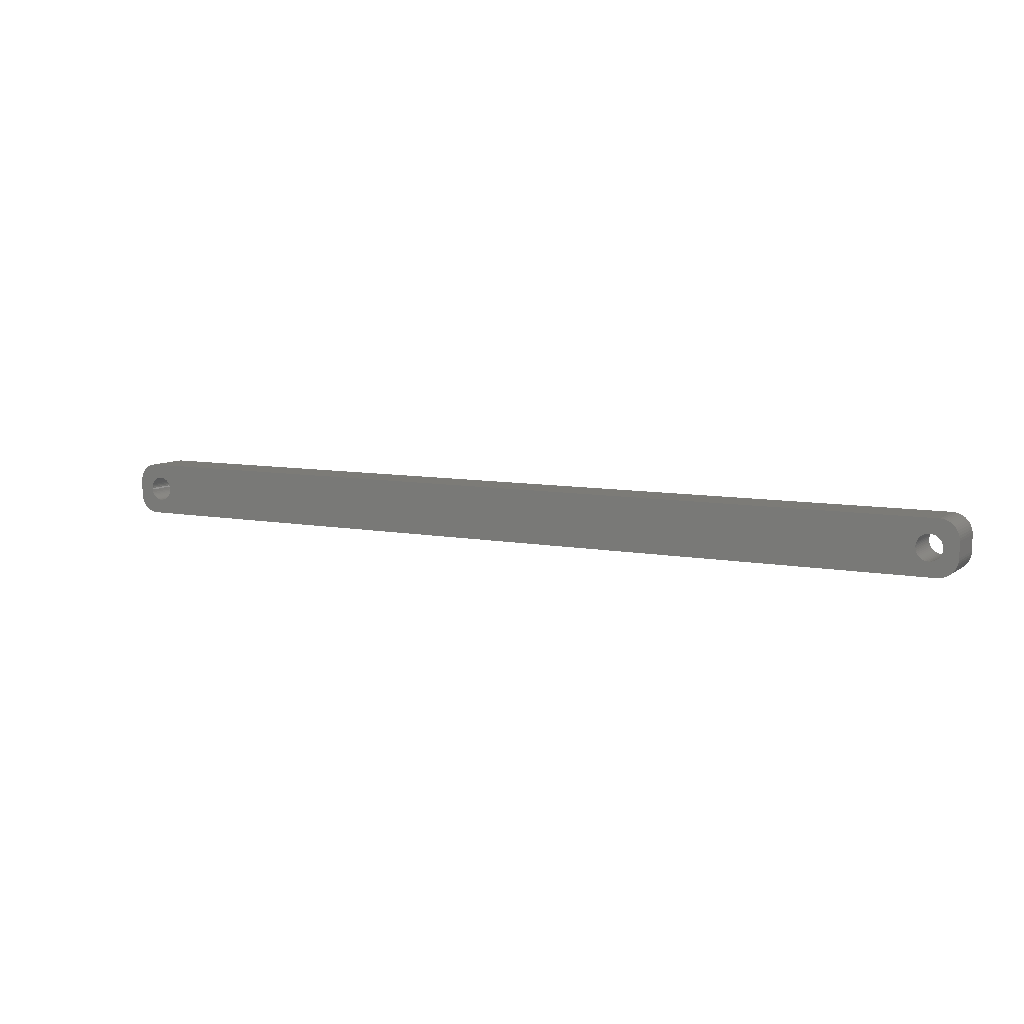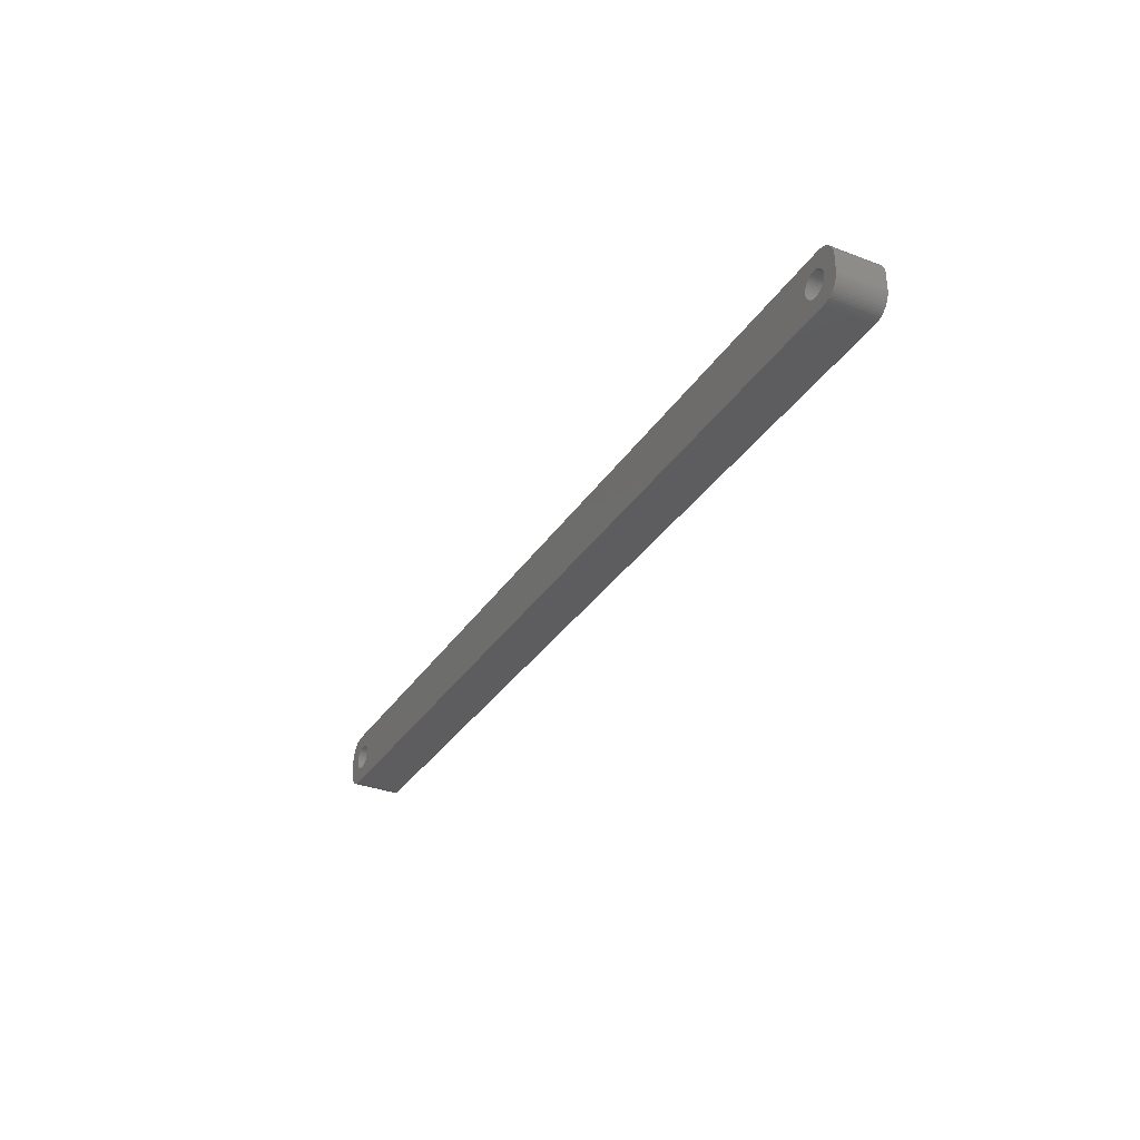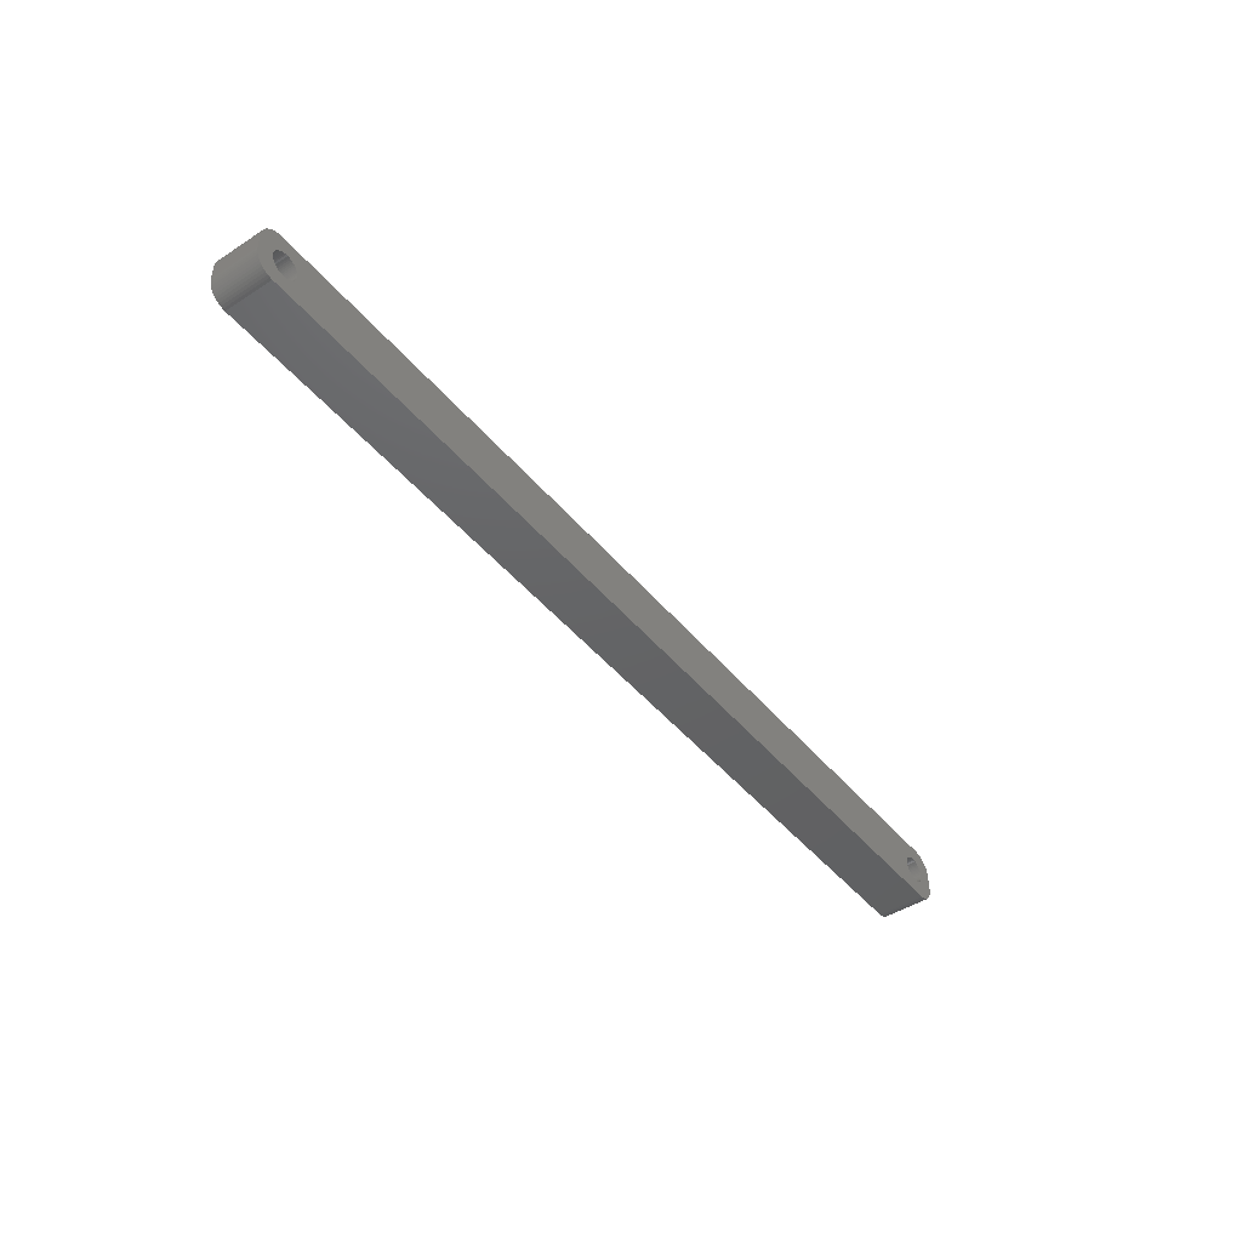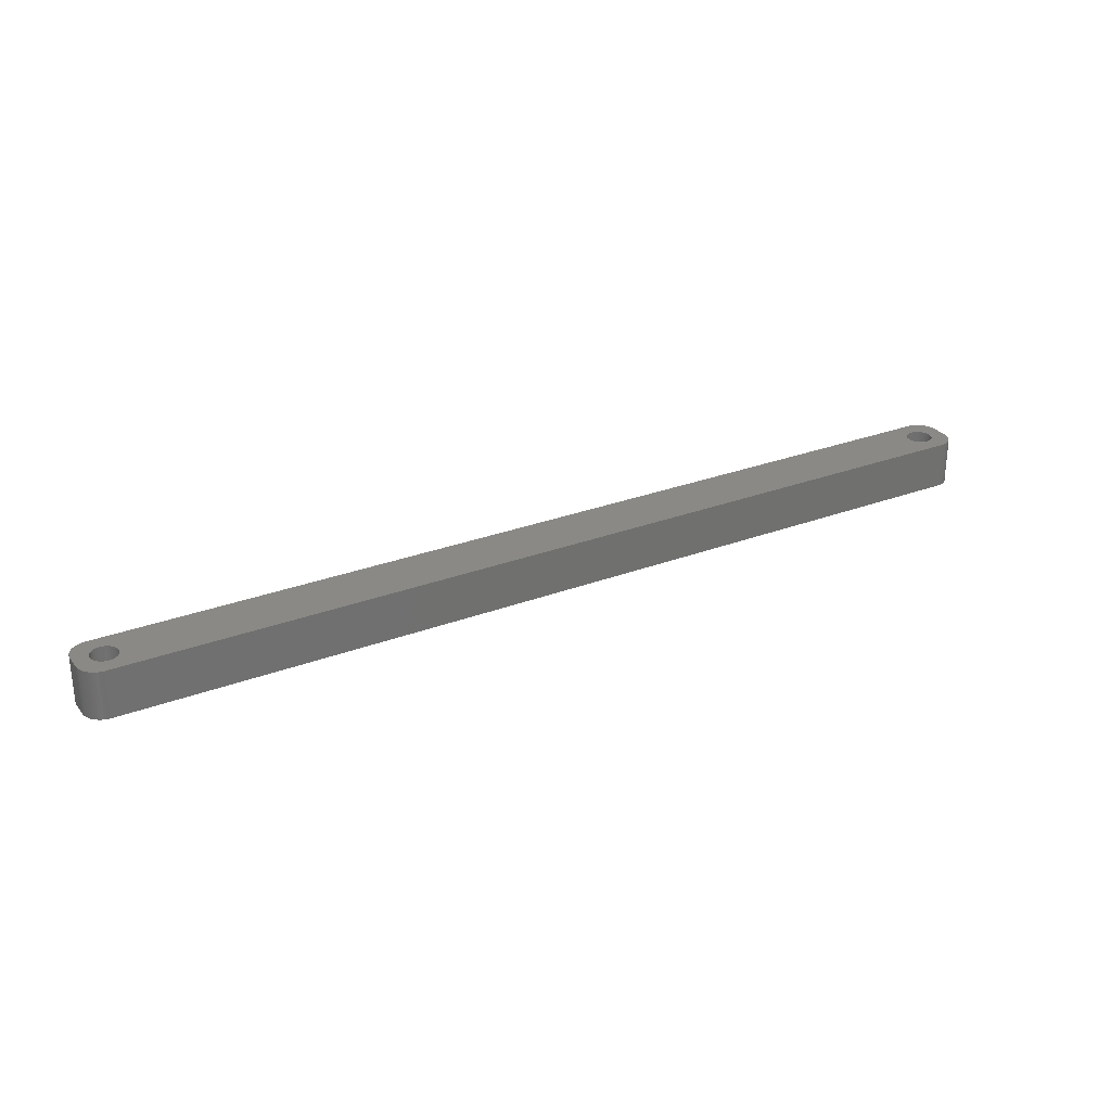
<metadata>
{"format":"stl","ext":"stl","renderer":"f3d","projection":"perspective","resolution":1024,"background":"white","views":[{"elev":8.1,"azim":28.2,"up":"+Y"},{"elev":-32.6,"azim":62.2,"up":"+Y"},{"elev":-45.0,"azim":-53.2,"up":"+Y"},{"elev":28.2,"azim":-29.9,"up":"+Z"}]}
</metadata>
<code>
# stl→obj: 304 verts, 612 faces
v -109.5 1.196 0
v -109.7 1.566 12
v -109.7 1.566 0
v -109.5 1.196 12
v -109.9 1.91 12
v -109.9 1.91 0
v -111.5 3.091 0
v -111.1 2.941 12
v -111.5 3.091 12
v -111.1 2.941 0
v -113.9 2.941 0
v -113.5 3.091 12
v -113.9 2.941 12
v -113.5 3.091 0
v -115.5 1.196 12
v -115.3 1.566 0
v -115.3 1.566 12
v -115.5 1.196 0
v -109.4 -0.8082 0
v -109.3 -0.4073 12
v -109.3 -0.4073 0
v -109.4 -0.8082 12
v -112.3 3.244 0
v -111.9 3.192 12
v -112.3 3.244 12
v -111.9 3.192 0
v -110.8 2.744 0
v -110.4 2.504 12
v -110.8 2.744 12
v -110.4 2.504 0
v -115.7 0.4073 12
v -115.6 0.8082 0
v -115.6 0.8082 12
v -115.7 0.4073 0
v -115.1 1.91 12
v -114.9 2.225 0
v -114.9 2.225 12
v -115.1 1.91 0
v -114.2 2.744 0
v -114.2 2.744 12
v -113.1 3.192 0
v -112.7 3.244 12
v -113.1 3.192 12
v -112.7 3.244 0
v -109.2 0 0
v -109.3 0.4073 12
v -109.3 0.4073 0
v -109.2 0 12
v -109.5 -1.196 0
v -109.5 -1.196 12
v -110.4 -2.504 0
v -110.8 -2.744 12
v -110.4 -2.504 12
v -110.8 -2.744 0
v -109.4 0.8082 0
v -109.4 0.8082 12
v -110.1 2.225 12
v -110.1 2.225 0
v -115.8 0 12
v -115.8 0 0
v -114.6 2.504 0
v -114.6 2.504 12
v -112.3 -3.244 0
v -112.7 -3.244 12
v -112.3 -3.244 12
v -112.7 -3.244 0
v -115.5 -1.196 12
v -115.6 -0.8082 0
v -115.6 -0.8082 12
v -115.5 -1.196 0
v -115.3 -1.566 12
v -115.3 -1.566 0
v -111.9 -3.192 0
v -111.9 -3.192 12
v -110.1 -2.225 0
v -109.9 -1.91 12
v -109.9 -1.91 0
v -110.1 -2.225 12
v -111.5 -3.091 0
v -111.5 -3.091 12
v -111.1 -2.941 12
v -111.1 -2.941 0
v -109.7 -1.566 0
v -109.7 -1.566 12
v -114.2 -2.744 0
v -114.6 -2.504 12
v -114.2 -2.744 12
v -114.6 -2.504 0
v -113.1 -3.192 0
v -113.5 -3.091 12
v -113.1 -3.192 12
v -113.5 -3.091 0
v -114.9 -2.225 12
v -115.1 -1.91 0
v -115.1 -1.91 12
v -114.9 -2.225 0
v -115.7 -0.4073 0
v -115.7 -0.4073 12
v -113.9 -2.941 0
v -113.9 -2.941 12
v 114.2 2.744 0
v 114.6 2.504 12
v 114.2 2.744 12
v 114.6 2.504 0
v 115.6 -0.8082 0
v 115.7 -0.4073 12
v 115.7 -0.4073 0
v 115.6 -0.8082 12
v 111.9 -3.192 0
v 111.5 -3.091 12
v 111.9 -3.192 12
v 111.5 -3.091 0
v 110.8 2.744 0
v 111.1 2.941 12
v 110.8 2.744 12
v 111.1 2.941 0
v 109.4 0.8082 12
v 109.5 1.196 0
v 109.5 1.196 12
v 109.4 0.8082 0
v 115.5 1.196 0
v 115.3 1.566 12
v 115.3 1.566 0
v 115.5 1.196 12
v 115.1 1.91 12
v 115.1 1.91 0
v 113.5 3.091 0
v 113.9 2.941 12
v 113.5 3.091 12
v 113.9 2.941 0
v 113.1 3.192 0
v 113.1 3.192 12
v 109.3 -0.4073 12
v 109.2 0 0
v 109.2 0 12
v 109.3 -0.4073 0
v 109.7 1.566 12
v 109.9 1.91 0
v 109.9 1.91 12
v 109.7 1.566 0
v 110.4 2.504 0
v 110.4 2.504 12
v 111.5 3.091 0
v 111.9 3.192 12
v 111.5 3.091 12
v 111.9 3.192 0
v 115.8 0 0
v 115.7 0.4073 12
v 115.7 0.4073 0
v 115.8 0 12
v 115.1 -1.91 0
v 115.3 -1.566 12
v 115.3 -1.566 0
v 115.1 -1.91 12
v 115.5 -1.196 0
v 115.5 -1.196 12
v 114.2 -2.744 0
v 113.9 -2.941 12
v 114.2 -2.744 12
v 113.9 -2.941 0
v 114.6 -2.504 0
v 114.6 -2.504 12
v 112.3 -3.244 0
v 112.3 -3.244 12
v 110.8 -2.744 0
v 110.4 -2.504 12
v 110.8 -2.744 12
v 110.4 -2.504 0
v 109.9 -1.91 12
v 109.7 -1.566 0
v 109.7 -1.566 12
v 109.9 -1.91 0
v 115.6 0.8082 0
v 115.6 0.8082 12
v 114.9 2.225 12
v 114.9 2.225 0
v 112.3 3.244 0
v 112.7 3.244 12
v 112.3 3.244 12
v 112.7 3.244 0
v 109.3 0.4073 12
v 109.3 0.4073 0
v 110.1 2.225 0
v 110.1 2.225 12
v 113.1 -3.192 0
v 112.7 -3.244 12
v 113.1 -3.192 12
v 112.7 -3.244 0
v 113.5 -3.091 0
v 113.5 -3.091 12
v 114.9 -2.225 0
v 114.9 -2.225 12
v 111.1 -2.941 0
v 111.1 -2.941 12
v 109.5 -1.196 0
v 109.5 -1.196 12
v 109.4 -0.8082 12
v 109.4 -0.8082 0
v 110.1 -2.225 12
v 110.1 -2.225 0
v -119.5 -2 0
v -119.5 2 12
v -119.5 2 0
v -119.5 -2 12
v -119.5 -2.627 0
v -119.5 -2.627 12
v 114.8 6.99 0
v -114.8 6.99 12
v 114.8 6.99 12
v -114.8 6.99 0
v -114.8 -6.99 0
v 114.8 -6.99 12
v -114.8 -6.99 12
v 114.8 -6.99 0
v -119.5 2.627 12
v -119.5 2.627 0
v 119.5 2 12
v 119.5 2.627 12
v 119.5 -2 12
v 119.3 3.243 12
v 119.1 3.841 12
v 118.9 4.409 12
v 118.5 4.939 12
v 119.5 -2.627 12
v 118.1 5.423 12
v 117.7 5.853 12
v 119.3 -3.243 12
v 117.2 6.222 12
v 119.1 -3.841 12
v 116.6 6.524 12
v 116 6.755 12
v 118.9 -4.409 12
v 118.5 -4.939 12
v 115.4 6.911 12
v -115.4 6.911 12
v -116 6.755 12
v -116.6 6.524 12
v -117.2 6.222 12
v -117.7 5.853 12
v -118.1 5.423 12
v -118.5 4.939 12
v 118.1 -5.423 12
v 117.7 -5.853 12
v 117.2 -6.222 12
v 116.6 -6.524 12
v 116 -6.755 12
v 115.4 -6.911 12
v -115.4 -6.911 12
v -116.6 -6.524 12
v -117.7 -5.853 12
v -118.5 -4.939 12
v -119.1 -3.841 12
v -116 -6.755 12
v -118.9 4.409 12
v -119.1 3.841 12
v -119.3 3.243 12
v -117.2 -6.222 12
v -118.1 -5.423 12
v -118.9 -4.409 12
v -119.3 -3.243 12
v 119.1 -3.841 0
v 118.9 -4.409 0
v -118.5 4.939 0
v -118.1 5.423 0
v -116.6 -6.524 0
v -116 -6.755 0
v -115.4 -6.911 0
v -117.2 -6.222 0
v -118.1 -5.423 0
v -117.7 -5.853 0
v 119.5 2 0
v 119.5 -2 0
v 119.3 -3.243 0
v 119.5 -2.627 0
v 116.6 -6.524 0
v 117.2 -6.222 0
v 119.1 3.841 0
v 119.3 3.243 0
v 118.1 5.423 0
v 117.7 5.853 0
v 116.6 6.524 0
v 116 6.755 0
v 115.4 6.911 0
v -116 6.755 0
v -116.6 6.524 0
v -118.9 4.409 0
v 118.5 -4.939 0
v 119.5 2.627 0
v 118.1 -5.423 0
v 117.7 -5.853 0
v 116 -6.755 0
v 118.9 4.409 0
v 118.5 4.939 0
v 115.4 -6.911 0
v -118.5 -4.939 0
v 117.2 6.222 0
v -115.4 6.911 0
v -117.7 5.853 0
v -119.1 3.841 0
v -118.9 -4.409 0
v -119.1 -3.841 0
v -119.3 -3.243 0
v -117.2 6.222 0
v -119.3 3.243 0
f 1 2 3
f 2 1 4
f 3 5 6
f 5 3 2
f 7 8 9
f 8 7 10
f 11 12 13
f 12 11 14
f 15 16 17
f 16 15 18
f 19 20 21
f 20 19 22
f 23 24 25
f 24 23 26
f 27 28 29
f 28 27 30
f 31 32 33
f 32 31 34
f 35 36 37
f 36 35 38
f 39 13 40
f 13 39 11
f 41 42 43
f 42 41 44
f 45 46 47
f 46 45 48
f 49 22 19
f 22 49 50
f 51 52 53
f 52 51 54
f 55 4 1
f 4 55 56
f 30 57 28
f 57 30 58
f 44 25 42
f 25 44 23
f 26 9 24
f 9 26 7
f 10 29 8
f 29 10 27
f 59 34 31
f 34 59 60
f 33 18 15
f 18 33 32
f 17 38 35
f 38 17 16
f 14 43 12
f 43 14 41
f 61 40 62
f 40 61 39
f 36 62 37
f 62 36 61
f 63 64 65
f 64 63 66
f 67 68 69
f 68 67 70
f 71 70 67
f 70 71 72
f 73 65 74
f 65 73 63
f 75 76 77
f 76 75 78
f 47 56 55
f 56 47 46
f 6 57 58
f 57 6 5
f 21 48 45
f 48 21 20
f 79 74 80
f 74 79 73
f 54 81 52
f 81 54 82
f 82 80 81
f 80 82 79
f 75 53 78
f 53 75 51
f 83 50 49
f 50 83 84
f 77 84 83
f 84 77 76
f 85 86 87
f 86 85 88
f 89 90 91
f 90 89 92
f 66 91 64
f 91 66 89
f 93 94 95
f 94 93 96
f 88 93 86
f 93 88 96
f 69 97 98
f 97 69 68
f 98 60 59
f 60 98 97
f 99 87 100
f 87 99 85
f 95 72 71
f 72 95 94
f 92 100 90
f 100 92 99
f 101 102 103
f 102 101 104
f 105 106 107
f 106 105 108
f 109 110 111
f 110 109 112
f 113 114 115
f 114 113 116
f 117 118 119
f 118 117 120
f 121 122 123
f 122 121 124
f 123 125 126
f 125 123 122
f 127 128 129
f 128 127 130
f 131 129 132
f 129 131 127
f 133 134 135
f 134 133 136
f 137 138 139
f 138 137 140
f 141 115 142
f 115 141 113
f 143 144 145
f 144 143 146
f 147 148 149
f 148 147 150
f 151 152 153
f 152 151 154
f 155 108 105
f 108 155 156
f 157 158 159
f 158 157 160
f 161 159 162
f 159 161 157
f 163 111 164
f 111 163 109
f 165 166 167
f 166 165 168
f 169 170 171
f 170 169 172
f 173 124 121
f 124 173 174
f 126 175 176
f 175 126 125
f 104 175 102
f 175 104 176
f 177 178 179
f 178 177 180
f 130 103 128
f 103 130 101
f 181 120 117
f 120 181 182
f 135 182 181
f 182 135 134
f 119 140 137
f 140 119 118
f 116 145 114
f 145 116 143
f 146 179 144
f 179 146 177
f 183 142 184
f 142 183 141
f 139 183 184
f 183 139 138
f 107 150 147
f 150 107 106
f 185 186 187
f 186 185 188
f 189 187 190
f 187 189 185
f 160 190 158
f 190 160 189
f 191 162 192
f 162 191 161
f 188 164 186
f 164 188 163
f 193 167 194
f 167 193 165
f 171 195 196
f 195 171 170
f 197 136 133
f 136 197 198
f 199 172 169
f 172 199 200
f 168 199 166
f 199 168 200
f 149 174 173
f 174 149 148
f 180 132 178
f 132 180 131
f 153 156 155
f 156 153 152
f 191 154 151
f 154 191 192
f 112 194 110
f 194 112 193
f 196 198 197
f 198 196 195
f 201 202 203
f 202 201 204
f 205 204 201
f 204 205 206
f 207 208 209
f 208 207 210
f 211 212 213
f 212 211 214
f 203 215 216
f 215 203 202
f 124 217 218
f 217 150 219
f 122 218 220
f 106 219 150
f 122 220 221
f 108 219 106
f 125 221 222
f 156 219 108
f 125 222 223
f 219 156 224
f 175 223 225
f 152 224 156
f 175 225 226
f 224 152 227
f 102 226 228
f 227 152 229
f 102 228 230
f 154 229 152
f 103 230 231
f 229 154 232
f 232 154 233
f 217 148 150
f 217 174 148
f 217 124 174
f 103 231 234
f 218 122 124
f 221 125 122
f 223 175 125
f 128 234 209
f 226 102 175
f 230 103 102
f 234 128 103
f 209 129 128
f 209 132 129
f 209 178 132
f 209 179 178
f 209 144 179
f 209 145 144
f 209 114 145
f 209 115 114
f 209 142 115
f 209 184 142
f 181 48 135
f 46 181 117
f 56 117 119
f 4 119 137
f 2 137 139
f 5 139 184
f 57 184 209
f 181 46 48
f 117 56 46
f 119 4 56
f 137 2 4
f 139 5 2
f 184 57 5
f 208 57 209
f 57 208 28
f 28 208 29
f 29 208 8
f 8 208 9
f 9 208 24
f 24 208 25
f 25 208 42
f 208 43 42
f 208 12 43
f 208 13 12
f 235 13 208
f 13 235 40
f 236 40 235
f 237 40 236
f 40 237 62
f 238 62 237
f 239 62 238
f 62 239 37
f 240 37 239
f 241 37 240
f 37 241 35
f 192 233 154
f 233 192 242
f 242 192 243
f 162 243 192
f 243 162 244
f 244 162 245
f 159 245 162
f 245 159 246
f 246 159 247
f 158 247 159
f 247 158 212
f 190 212 158
f 187 212 190
f 186 212 187
f 164 212 186
f 111 212 164
f 110 212 111
f 194 212 110
f 167 212 194
f 166 212 167
f 199 212 166
f 48 133 135
f 20 133 48
f 133 20 197
f 22 197 20
f 197 22 196
f 50 196 22
f 196 50 171
f 84 171 50
f 171 84 169
f 76 169 84
f 169 76 199
f 78 199 76
f 199 78 212
f 213 78 53
f 213 53 52
f 213 52 81
f 213 81 80
f 213 80 74
f 213 74 65
f 213 65 64
f 78 213 212
f 91 213 64
f 90 213 91
f 100 213 90
f 248 100 87
f 249 87 86
f 250 86 93
f 251 93 95
f 252 95 71
f 100 248 213
f 206 71 67
f 204 67 69
f 204 69 98
f 204 98 59
f 87 253 248
f 254 35 241
f 255 35 254
f 204 59 202
f 35 255 17
f 67 204 206
f 256 17 255
f 87 249 253
f 215 17 256
f 86 257 249
f 17 215 15
f 86 250 257
f 202 15 215
f 93 258 250
f 15 202 33
f 93 251 258
f 33 202 31
f 95 259 251
f 31 202 59
f 95 252 259
f 71 260 252
f 71 206 260
f 232 261 229
f 261 232 262
f 263 240 264
f 240 263 241
f 265 253 249
f 253 265 266
f 267 213 248
f 213 267 211
f 268 249 257
f 249 268 265
f 269 250 258
f 250 269 270
f 219 271 217
f 271 219 272
f 229 273 227
f 273 229 261
f 227 274 224
f 274 227 273
f 275 244 245
f 244 275 276
f 220 277 221
f 277 220 278
f 279 226 225
f 226 279 280
f 281 231 230
f 231 281 282
f 282 234 231
f 234 282 283
f 283 209 234
f 209 283 207
f 284 237 236
f 237 284 285
f 286 241 263
f 241 286 254
f 155 272 274
f 272 147 271
f 153 274 273
f 149 271 147
f 153 273 261
f 173 271 149
f 151 261 262
f 121 271 173
f 151 262 287
f 271 121 288
f 191 287 289
f 123 288 121
f 191 289 290
f 288 123 278
f 161 290 276
f 278 123 277
f 161 276 275
f 126 277 123
f 157 275 291
f 277 126 292
f 292 126 293
f 272 107 147
f 272 105 107
f 272 155 105
f 157 291 294
f 274 153 155
f 261 151 153
f 287 191 151
f 160 294 214
f 290 161 191
f 275 157 161
f 294 160 157
f 214 189 160
f 214 185 189
f 214 188 185
f 214 163 188
f 214 109 163
f 214 112 109
f 214 193 112
f 214 165 193
f 214 168 165
f 214 200 168
f 136 45 134
f 21 136 198
f 19 198 195
f 49 195 170
f 83 170 172
f 77 172 200
f 75 200 214
f 136 21 45
f 198 19 21
f 195 49 19
f 170 83 49
f 172 77 83
f 200 75 77
f 211 75 214
f 75 211 51
f 51 211 54
f 54 211 82
f 82 211 79
f 79 211 73
f 73 211 63
f 63 211 66
f 211 89 66
f 211 92 89
f 211 99 92
f 267 99 211
f 99 267 85
f 266 85 267
f 265 85 266
f 85 265 88
f 268 88 265
f 270 88 268
f 88 270 96
f 269 96 270
f 295 96 269
f 96 295 94
f 176 293 126
f 293 176 279
f 279 176 280
f 104 280 176
f 280 104 296
f 296 104 281
f 101 281 104
f 281 101 282
f 282 101 283
f 130 283 101
f 283 130 207
f 127 207 130
f 131 207 127
f 180 207 131
f 177 207 180
f 146 207 177
f 143 207 146
f 116 207 143
f 113 207 116
f 141 207 113
f 183 207 141
f 45 182 134
f 47 182 45
f 182 47 120
f 55 120 47
f 120 55 118
f 1 118 55
f 118 1 140
f 3 140 1
f 140 3 138
f 6 138 3
f 138 6 183
f 58 183 6
f 183 58 207
f 210 58 30
f 210 30 27
f 210 27 10
f 210 10 7
f 210 7 26
f 210 26 23
f 210 23 44
f 58 210 207
f 41 210 44
f 14 210 41
f 11 210 14
f 297 11 39
f 285 39 61
f 298 61 36
f 263 36 38
f 299 38 16
f 11 297 210
f 216 16 18
f 203 18 32
f 203 32 34
f 203 34 60
f 39 284 297
f 300 94 295
f 301 94 300
f 203 60 201
f 94 301 72
f 18 203 216
f 302 72 301
f 39 285 284
f 205 72 302
f 61 303 285
f 72 205 70
f 61 298 303
f 201 70 205
f 36 264 298
f 70 201 68
f 36 263 264
f 68 201 97
f 38 286 263
f 97 201 60
f 38 299 286
f 16 304 299
f 16 216 304
f 301 260 302
f 260 301 252
f 300 252 301
f 252 300 259
f 269 251 295
f 251 269 258
f 266 248 253
f 248 266 267
f 270 257 250
f 257 270 268
f 224 272 219
f 272 224 274
f 233 262 232
f 262 233 287
f 290 242 243
f 242 290 289
f 276 243 244
f 243 276 290
f 242 287 233
f 287 242 289
f 294 246 247
f 246 294 291
f 291 245 246
f 245 291 275
f 214 247 212
f 247 214 294
f 223 279 225
f 279 223 293
f 221 292 222
f 292 221 277
f 296 230 228
f 230 296 281
f 298 240 239
f 240 298 264
f 210 235 208
f 235 210 297
f 216 256 304
f 256 216 215
f 304 255 299
f 255 304 256
f 302 206 205
f 206 302 260
f 295 259 300
f 259 295 251
f 222 293 223
f 293 222 292
f 280 228 226
f 228 280 296
f 297 236 235
f 236 297 284
f 299 254 286
f 254 299 255
f 218 278 220
f 278 218 288
f 217 288 218
f 288 217 271
f 303 239 238
f 239 303 298
f 285 238 237
f 238 285 303

</code>
